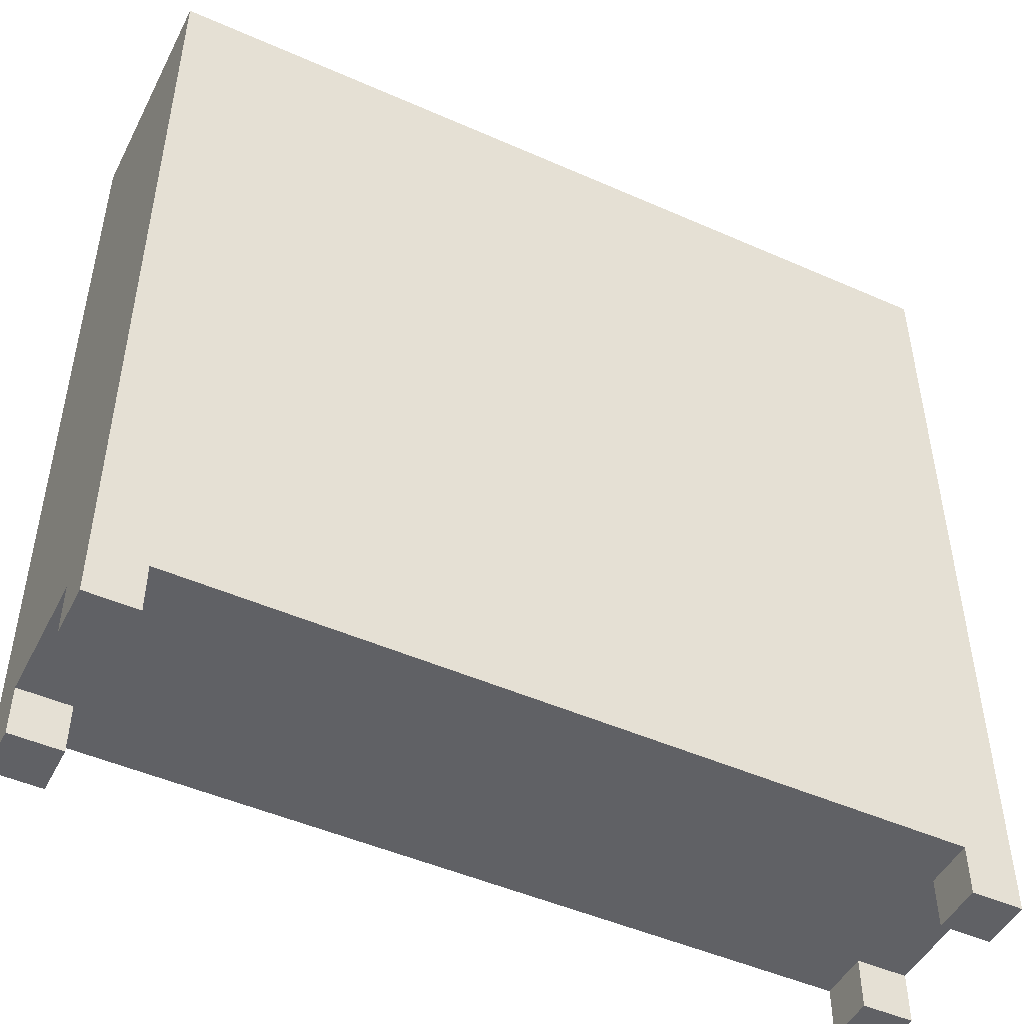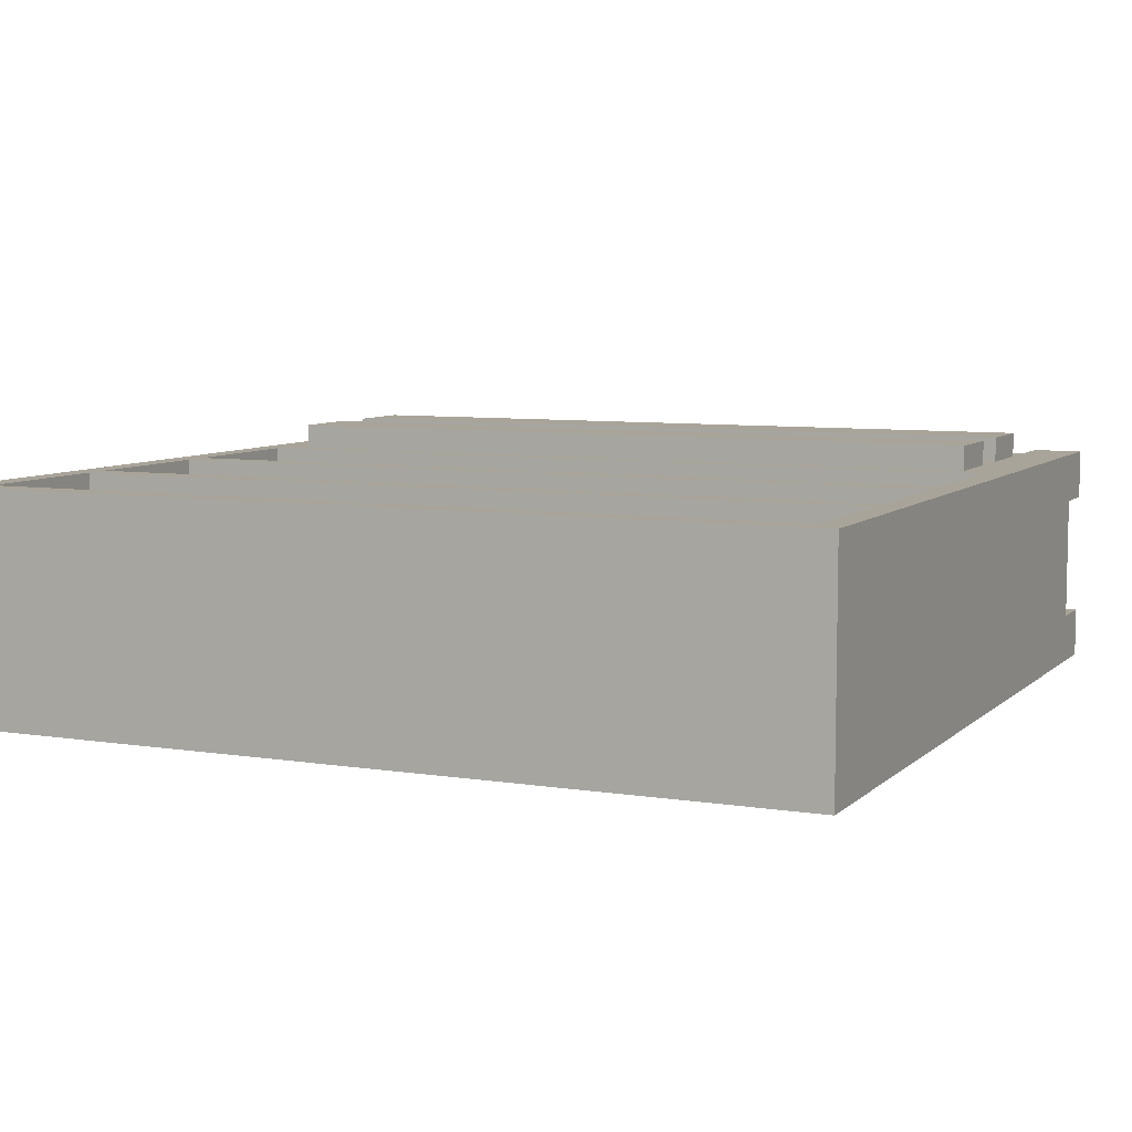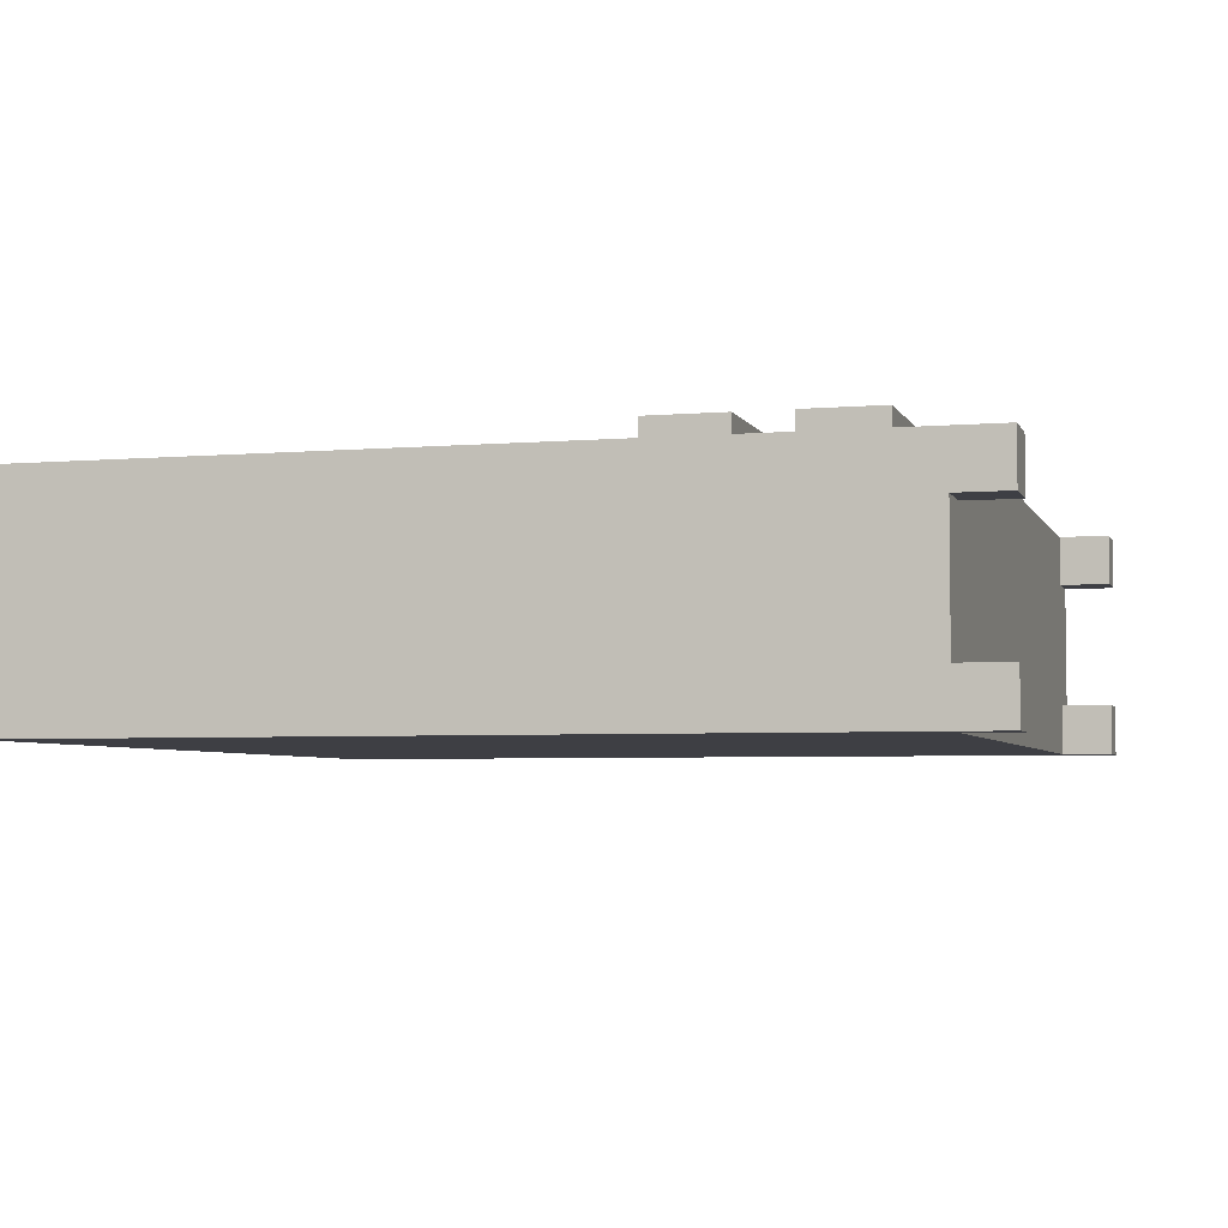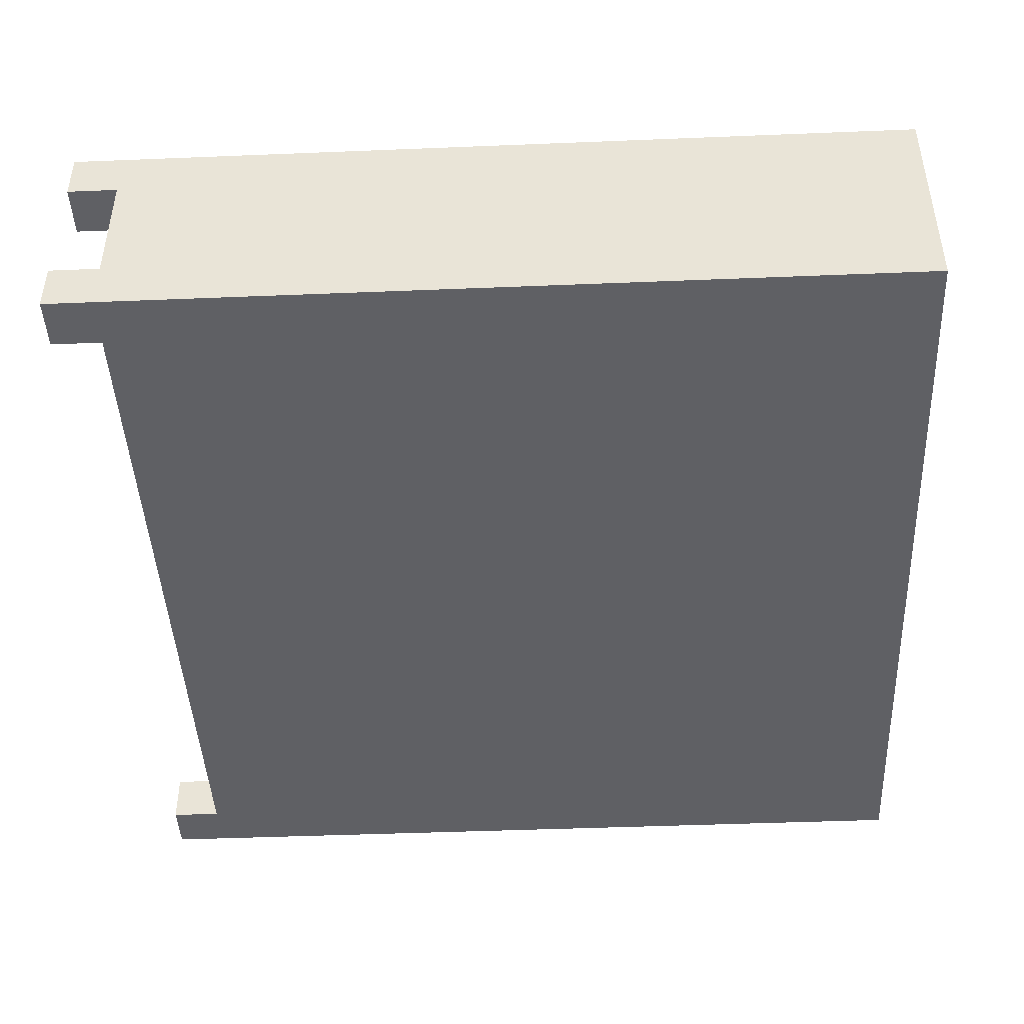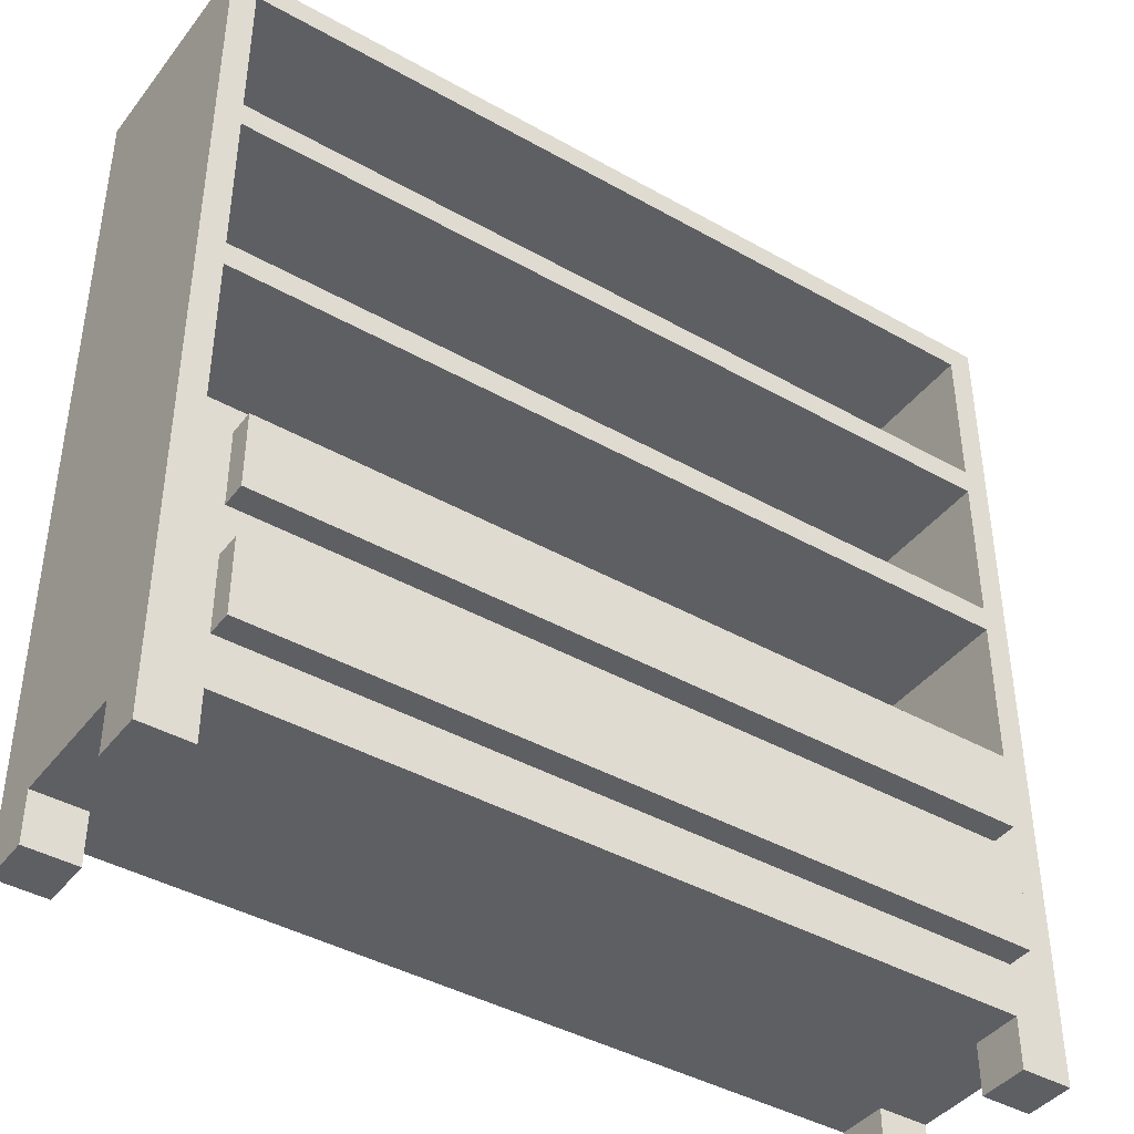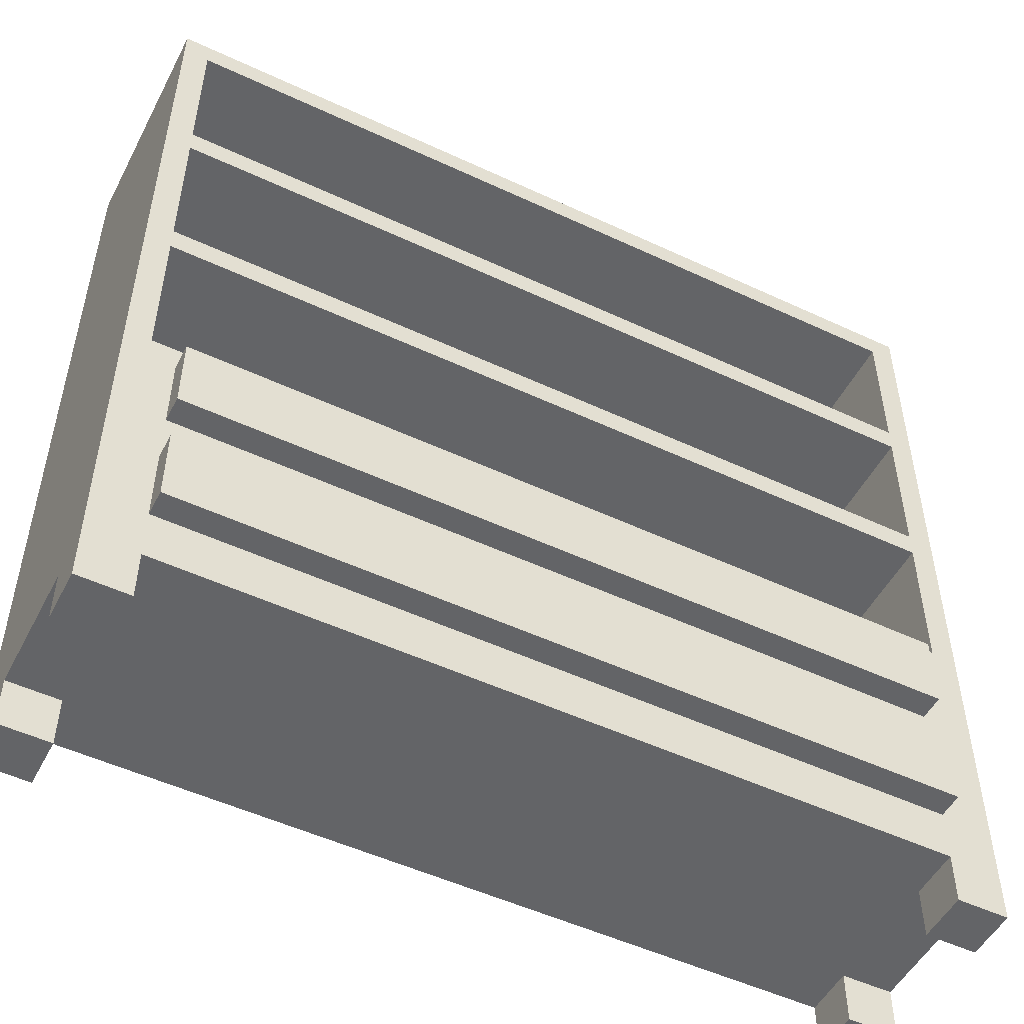
<metadata>
{"format":"obj","ext":"obj","renderer":"f3d","projection":"perspective","resolution":1024,"background":"white","views":[{"elev":-48.3,"azim":153.7,"up":"+Y"},{"elev":7.2,"azim":-155.4,"up":"+Z"},{"elev":-4.4,"azim":-74.3,"up":"+Z"},{"elev":-44.7,"azim":92.7,"up":"+Z"},{"elev":-41.7,"azim":-34.3,"up":"+Y"},{"elev":-51.2,"azim":-27.0,"up":"+Y"}]}
</metadata>
<code>
g cupboard3
v -34 0 8
v -34 0 4
v -34 0 -6
v -34 0 -10
v -34 4 4
v -34 4 -6
v -34 68 8
v -34 68 -10
v -30 8 10
v -30 8 8
v -30 14 10
v -30 14 8
v -30 18 10
v -30 18 8
v -30 24 10
v -30 24 8
v 30 0 8
v 30 0 4
v 30 0 -6
v 30 0 -10
v 30 4 8
v 30 4 4
v 30 4 -6
v 30 4 -10
v 32 26 8
v 32 26 -8
v 32 38 8
v 32 38 -8
v 32 40 8
v 32 40 -8
v 32 52 8
v 32 52 -8
v 32 54 8
v 32 54 -8
v 32 66 8
v 32 66 -8
v -32 26 8
v -32 26 -8
v -32 38 8
v -32 38 -8
v -32 40 8
v -32 40 -8
v -32 52 8
v -32 52 -8
v -32 54 8
v -32 54 -8
v -32 66 8
v -32 66 -8
v -30 0 8
v -30 0 4
v -30 0 -6
v -30 0 -10
v -30 4 8
v -30 4 4
v -30 4 -6
v -30 4 -10
v 30 8 10
v 30 8 8
v 30 14 10
v 30 14 8
v 30 18 10
v 30 18 8
v 30 24 10
v 30 24 8
v 34 0 8
v 34 0 4
v 34 0 -6
v 34 0 -10
v 34 4 4
v 34 4 -6
v 34 68 8
v 34 68 -10
v -30 8 10
v -30 14 10
v -30 18 10
v -30 24 10
v -2 10 10
v -2 12 10
v -2 20 10
v -2 22 10
v 2 10 10
v 2 12 10
v 2 20 10
v 2 22 10
v 30 8 10
v 30 14 10
v 30 18 10
v 30 24 10
v -34 0 8
v -34 68 8
v -32 26 8
v -32 38 8
v -32 40 8
v -32 52 8
v -32 54 8
v -32 66 8
v -30 0 8
v -30 4 8
v -30 8 8
v -30 14 8
v -30 18 8
v -30 24 8
v 30 0 8
v 30 4 8
v 30 8 8
v 30 14 8
v 30 18 8
v 30 24 8
v 32 26 8
v 32 38 8
v 32 40 8
v 32 52 8
v 32 54 8
v 32 66 8
v 34 0 8
v 34 68 8
v -34 0 -6
v -34 4 -6
v -30 0 -6
v -30 4 -6
v 30 0 -6
v 30 4 -6
v 34 0 -6
v 34 4 -6
v -32 26 -8
v -32 38 -8
v -32 40 -8
v -32 52 -8
v -32 54 -8
v -32 66 -8
v 32 26 -8
v 32 38 -8
v 32 40 -8
v 32 52 -8
v 32 54 -8
v 32 66 -8
v -34 0 4
v -34 4 4
v -30 0 4
v -30 4 4
v 30 0 4
v 30 4 4
v 34 0 4
v 34 4 4
v -34 0 -10
v -34 68 -10
v -30 0 -10
v -30 4 -10
v 30 0 -10
v 30 4 -10
v 34 0 -10
v 34 68 -10
v -34 0 8
v -30 0 8
v 30 0 8
v 34 0 8
v -34 0 4
v -30 0 4
v 30 0 4
v 34 0 4
v -34 0 -6
v -30 0 -6
v 30 0 -6
v 34 0 -6
v -34 0 -10
v -30 0 -10
v 30 0 -10
v 34 0 -10
v -30 4 8
v 30 4 8
v -34 4 4
v -30 4 4
v 30 4 4
v 34 4 4
v -34 4 -6
v -30 4 -6
v 30 4 -6
v 34 4 -6
v -30 4 -10
v 30 4 -10
v -30 8 10
v 30 8 10
v -30 8 8
v 30 8 8
v -30 18 10
v 30 18 10
v -30 18 8
v 30 18 8
v -32 38 8
v 32 38 8
v -32 38 -8
v 32 38 -8
v -32 52 8
v 32 52 8
v -32 52 -8
v 32 52 -8
v -32 66 8
v 32 66 8
v -32 66 -8
v 32 66 -8
v -30 14 10
v 30 14 10
v -30 14 8
v 30 14 8
v -30 24 10
v 30 24 10
v -30 24 8
v 30 24 8
v -32 26 8
v 32 26 8
v -32 26 -8
v 32 26 -8
v -32 40 8
v 32 40 8
v -32 40 -8
v 32 40 -8
v -32 54 8
v 32 54 8
v -32 54 -8
v 32 54 -8
v -34 68 8
v 34 68 8
v -34 68 -10
v 34 68 -10
f 5 2 1
f 6 4 3
f 7 5 1
f 7 6 5
f 8 4 6
f 8 6 7
f 11 10 9
f 12 10 11
f 15 14 13
f 16 14 15
f 21 18 17
f 22 18 21
f 23 20 19
f 24 20 23
f 27 26 25
f 28 26 27
f 31 30 29
f 32 30 31
f 35 34 33
f 36 34 35
f 37 38 39
f 39 38 40
f 41 42 43
f 43 42 44
f 45 46 47
f 47 46 48
f 49 50 53
f 53 50 54
f 51 52 55
f 55 52 56
f 57 58 59
f 59 58 60
f 61 62 63
f 63 62 64
f 65 66 69
f 67 68 70
f 65 69 71
f 69 70 71
f 70 68 72
f 71 70 72
f 77 74 73
f 78 74 77
f 79 76 75
f 80 76 79
f 81 77 73
f 81 78 77
f 82 74 78
f 82 78 81
f 83 80 79
f 83 79 75
f 84 76 80
f 84 80 83
f 85 81 73
f 85 82 81
f 86 74 82
f 86 82 85
f 87 83 75
f 87 84 83
f 88 76 84
f 88 84 87
f 91 90 89
f 92 90 91
f 93 90 92
f 94 90 93
f 95 90 94
f 96 90 95
f 97 91 89
f 98 91 97
f 99 91 98
f 100 91 99
f 101 91 100
f 102 91 101
f 104 99 98
f 105 99 104
f 106 101 100
f 107 101 106
f 108 91 102
f 109 107 106
f 109 108 107
f 109 91 108
f 109 105 104
f 109 106 105
f 109 104 103
f 110 93 92
f 111 93 110
f 112 95 94
f 113 95 112
f 114 90 96
f 115 113 112
f 115 114 113
f 115 111 110
f 115 109 103
f 115 112 111
f 115 110 109
f 116 90 114
f 116 114 115
f 119 118 117
f 120 118 119
f 123 122 121
f 124 122 123
f 131 126 125
f 132 126 131
f 133 128 127
f 134 128 133
f 135 130 129
f 136 130 135
f 137 138 139
f 139 138 140
f 141 142 143
f 143 142 144
f 145 146 147
f 147 146 148
f 148 146 150
f 149 150 151
f 150 146 152
f 151 150 152
f 157 154 153
f 158 154 157
f 159 156 155
f 160 156 159
f 165 162 161
f 166 162 165
f 167 164 163
f 168 164 167
f 172 170 169
f 173 170 172
f 175 172 171
f 175 174 173
f 175 173 172
f 176 174 175
f 177 174 176
f 178 174 177
f 179 177 176
f 180 177 179
f 183 182 181
f 184 182 183
f 187 186 185
f 188 186 187
f 191 190 189
f 192 190 191
f 195 194 193
f 196 194 195
f 199 198 197
f 200 198 199
f 201 202 203
f 203 202 204
f 205 206 207
f 207 206 208
f 209 210 211
f 211 210 212
f 213 214 215
f 215 214 216
f 217 218 219
f 219 218 220
f 221 222 223
f 223 222 224

</code>
